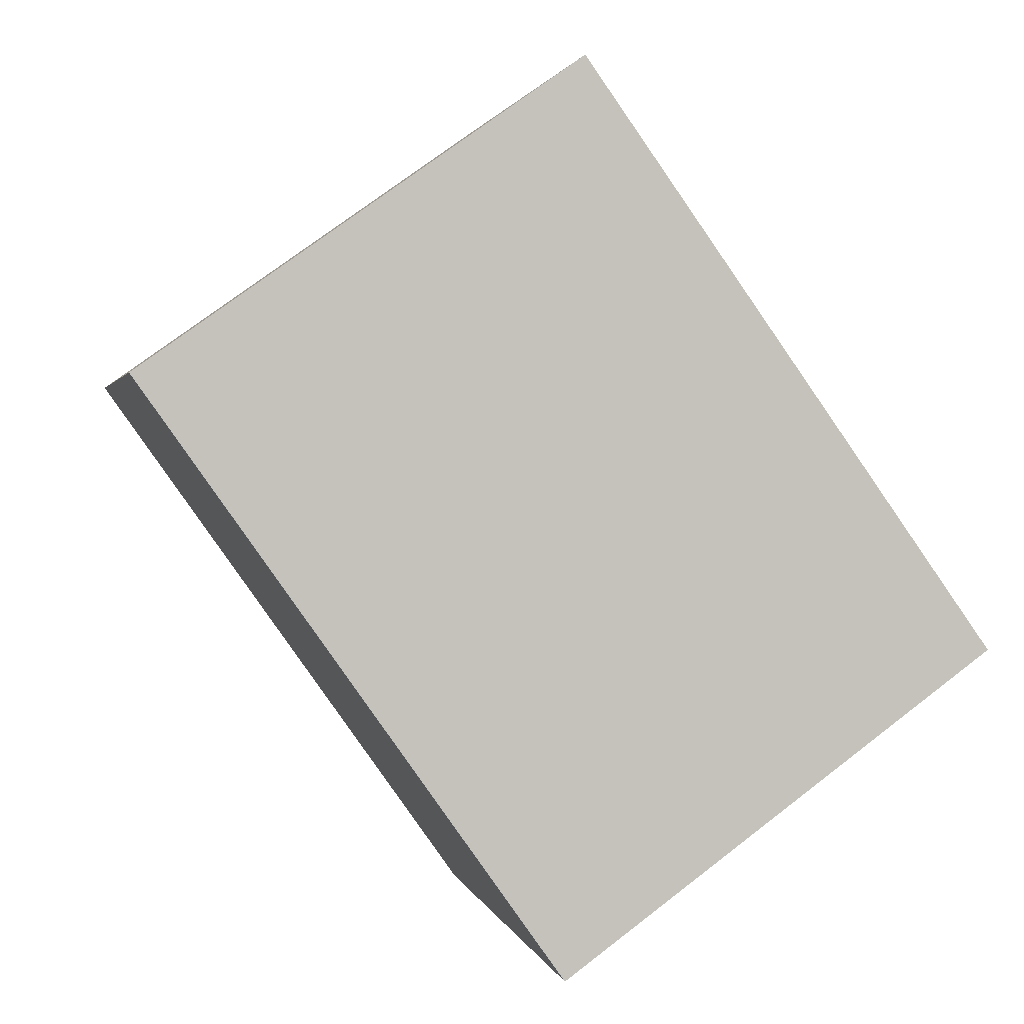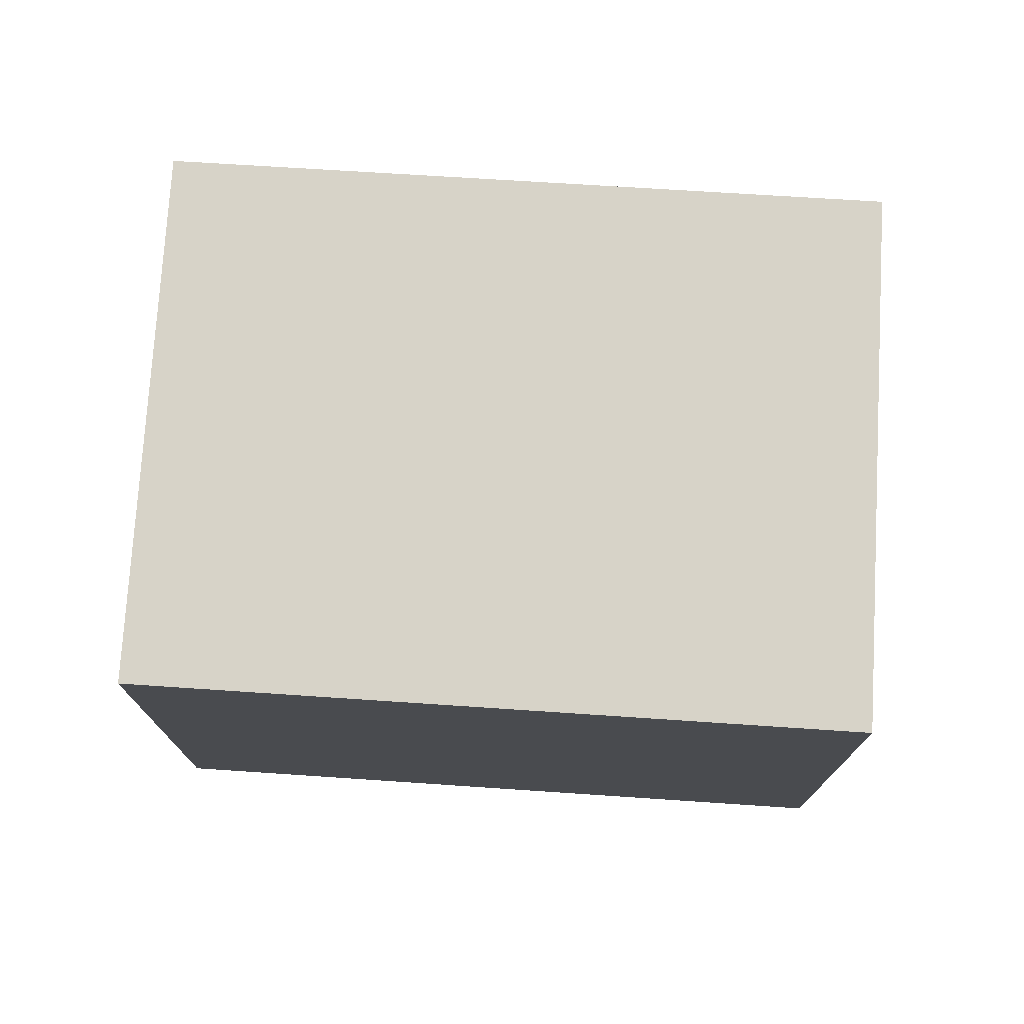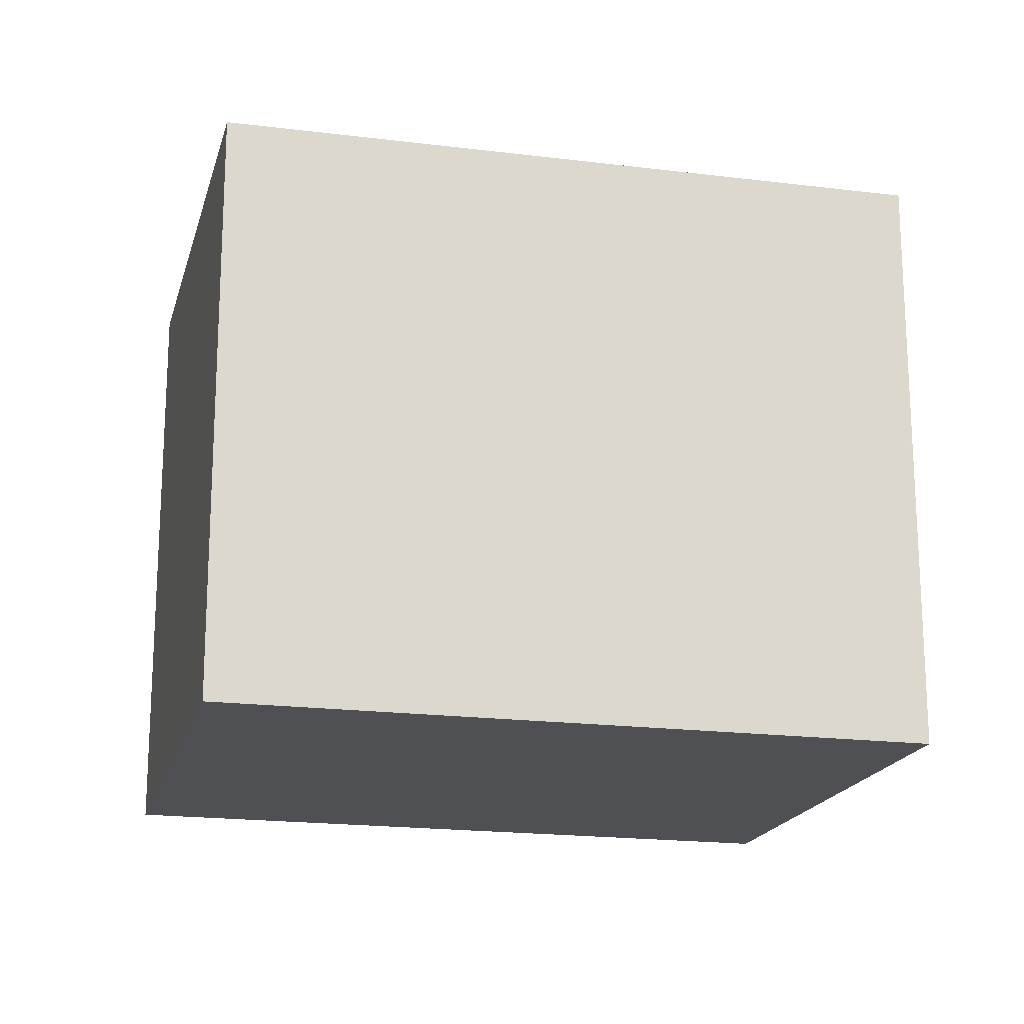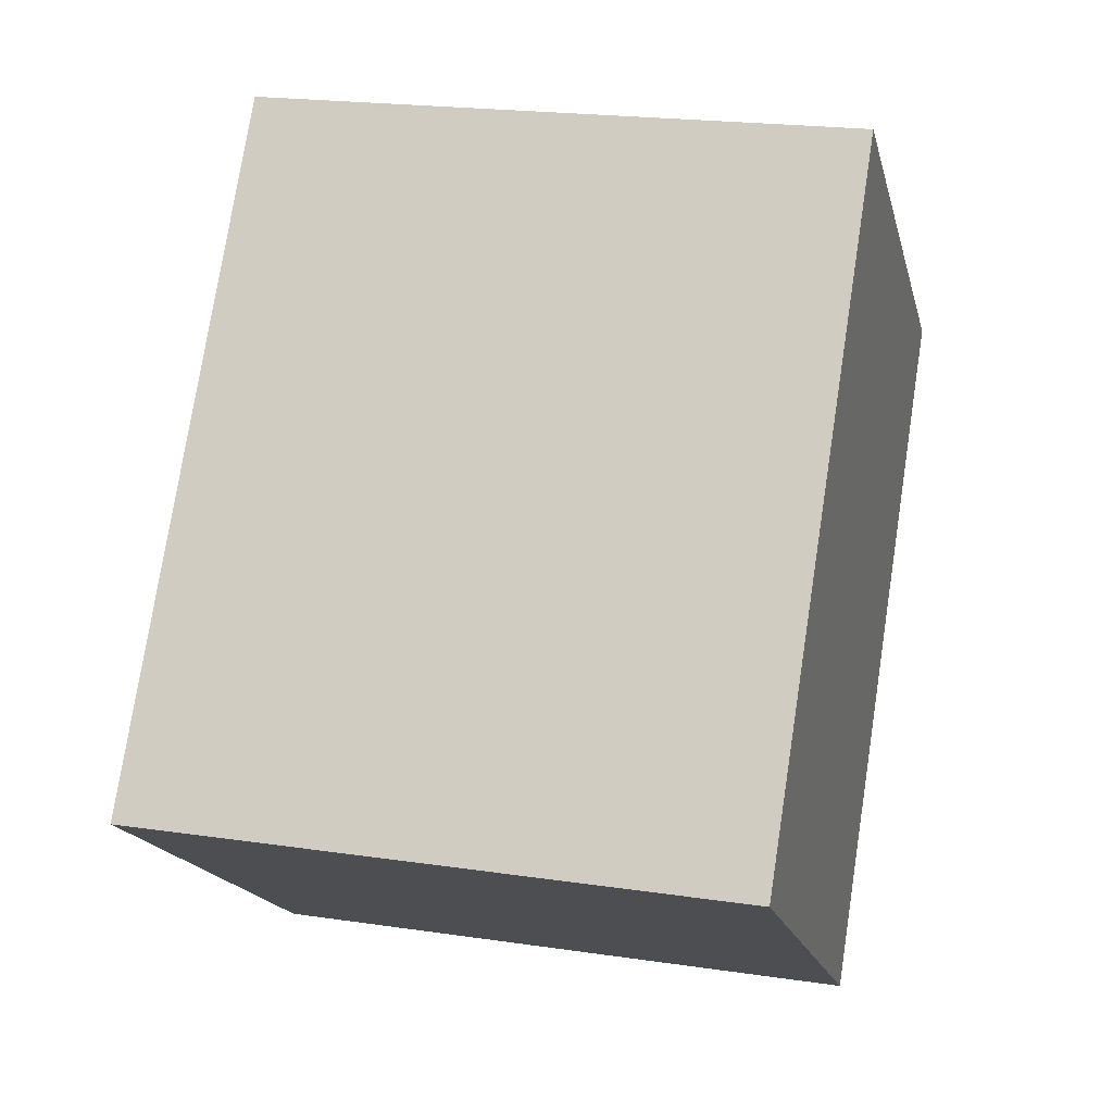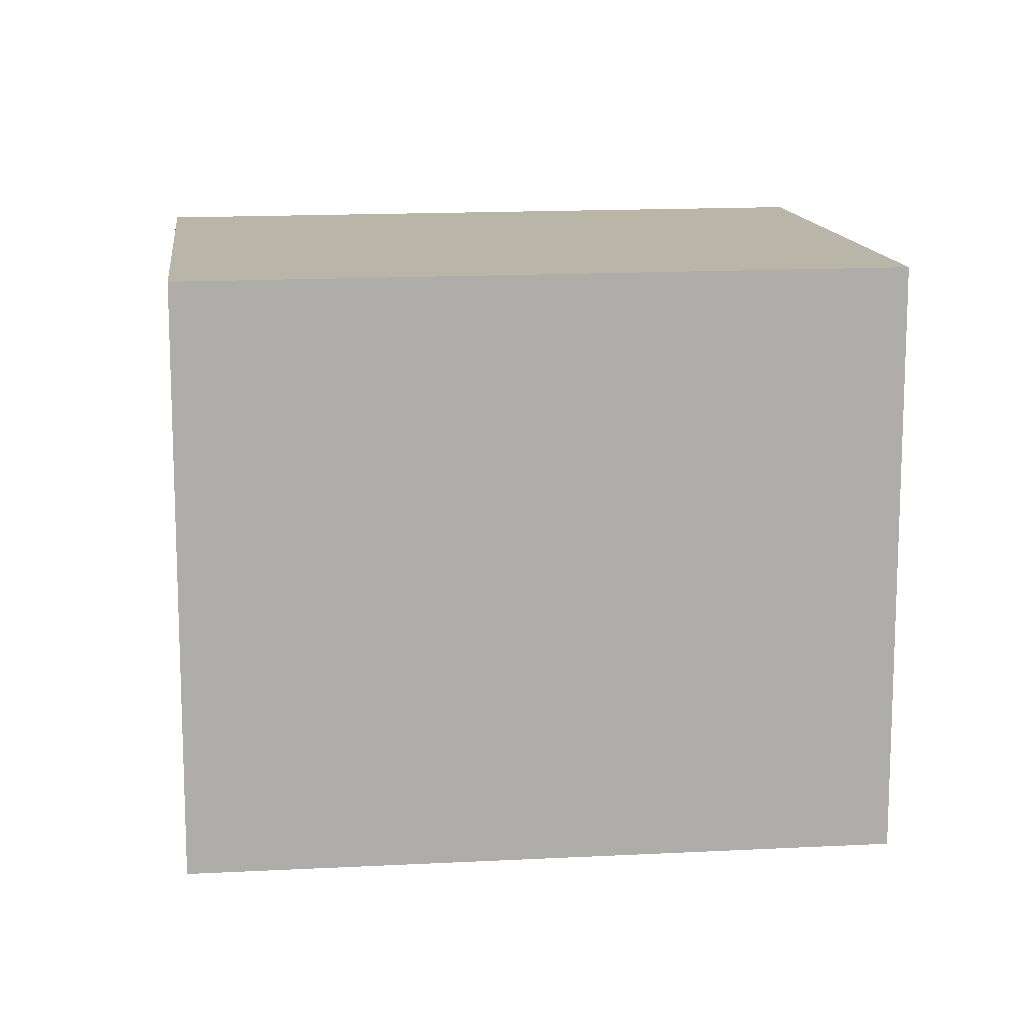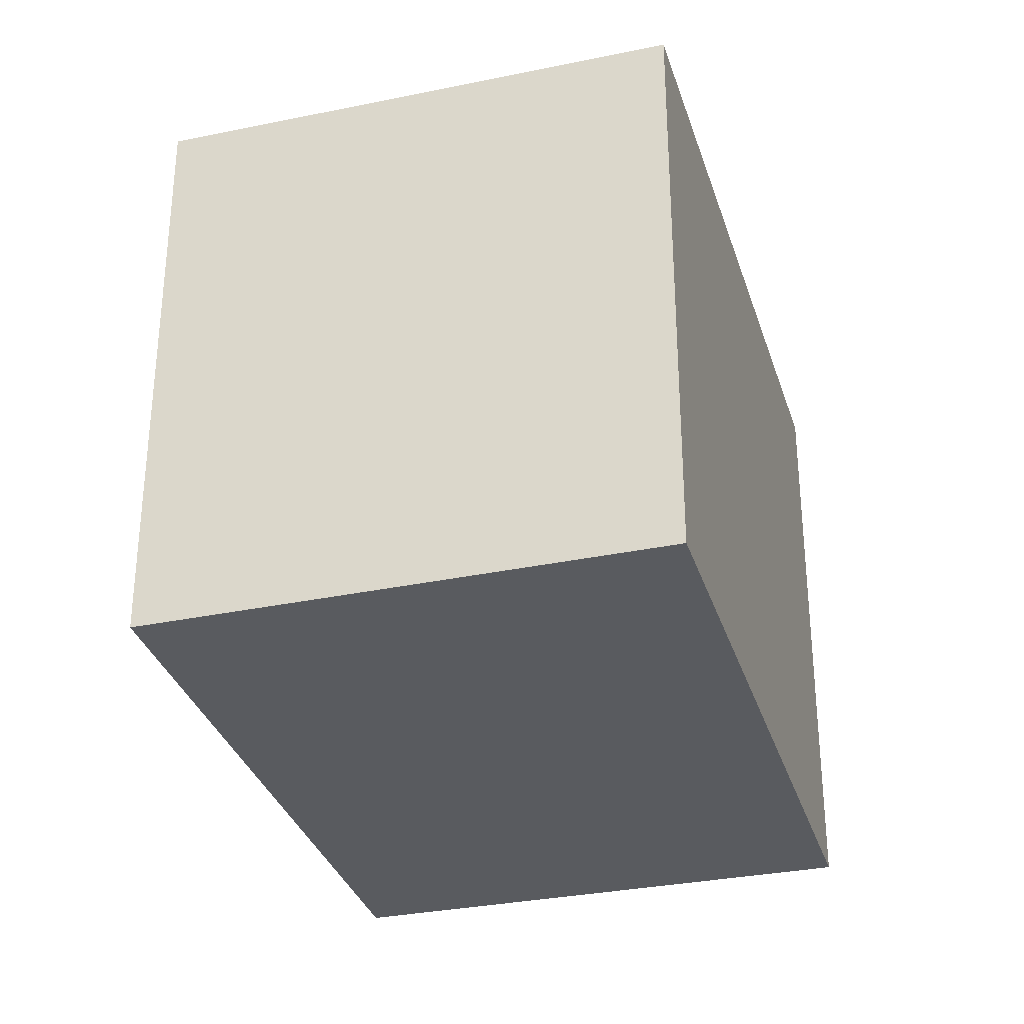
<metadata>
{"format":"obj","ext":"obj","renderer":"f3d","projection":"perspective","resolution":1024,"background":"white","views":[{"elev":1.5,"azim":-11.6,"up":"+Y"},{"elev":76.2,"azim":-50.9,"up":"+Z"},{"elev":-18.7,"azim":-68.5,"up":"+Z"},{"elev":20.6,"azim":105.1,"up":"+Y"},{"elev":13.3,"azim":-61.4,"up":"+Z"},{"elev":-32.6,"azim":-128.4,"up":"+Z"}]}
</metadata>
<code>
v -752.5 -1458 2.612
v -750.7 -1460 2.624
v -752.6 -1462 2.616
v -754.4 -1459 2.604
v -750.7 -1460 2.624
v -752.6 -1462 2.616
v -750.7 -1460 2.624
v -750.7 -1460 2.624
v -752.5 -1458 2.612
v -752.5 -1462 2.616
v -752.5 -1462 2.616
v -754.3 -1459 2.604
v -754.3 -1459 2.604
v -752.5 -1458 2.612
v -754.4 -1459 2.604
v -752.5 -1458 2.612
v -752.5 -1458 2.612
v -752.5 -1458 2.612
v -752.5 -1458 4.441e-16
v -752.5 -1458 0
v -750.7 -1460 2.624
v -750.7 -1460 2.624
v -750.7 -1460 0
v -750.7 -1460 0
v -752.6 -1462 2.616
v -752.6 -1462 2.616
v -752.6 -1462 0
v -752.6 -1462 0
v -754.3 -1459 2.604
v -754.4 -1459 2.604
v -754.4 -1459 0
v -754.3 -1459 0
v -750.7 -1460 2.624
v -750.7 -1460 2.624
v -750.7 -1460 0
v -750.7 -1460 0
v -754.4 -1459 2.604
v -752.6 -1462 2.616
v -752.6 -1462 0
v -754.4 -1459 0
v -752.5 -1462 2.616
v -750.7 -1460 2.624
v -750.7 -1460 0
v -752.5 -1462 0
v -752.5 -1458 2.612
v -752.5 -1458 2.612
v -752.5 -1458 4.441e-16
v -752.5 -1458 4.441e-16
v -752.6 -1462 2.616
v -752.5 -1462 2.616
v -752.5 -1462 0
v -752.6 -1462 0
v -752.5 -1458 2.612
v -754.3 -1459 2.604
v -754.3 -1459 0
v -752.5 -1458 4.441e-16
v -754.4 -1459 2.604
v -754.4 -1459 2.604
v -754.4 -1459 0
v -754.4 -1459 0
v -750.7 -1460 2.624
v -752.5 -1458 2.612
v -752.5 -1458 0
v -750.7 -1460 0
v -752.5 -1458 0
v -750.7 -1460 0
v -752.6 -1462 0
v -754.4 -1459 0
f 16 5 8 14
f 8 5 2 7
f 11 3 6 10
f 13 10 6 15
f 10 8 7 11
f 14 8 10 13
f 13 12 9 14
f 15 4 12 13
f 14 9 1 16
f 18 19 20 17
f 22 23 24 21
f 26 27 28 25
f 30 31 32 29
f 34 35 36 33
f 38 39 40 37
f 42 43 44 41
f 46 47 48 45
f 50 51 52 49
f 54 55 56 53
f 58 59 60 57
f 62 63 64 61
f 66 67 68 65

</code>
